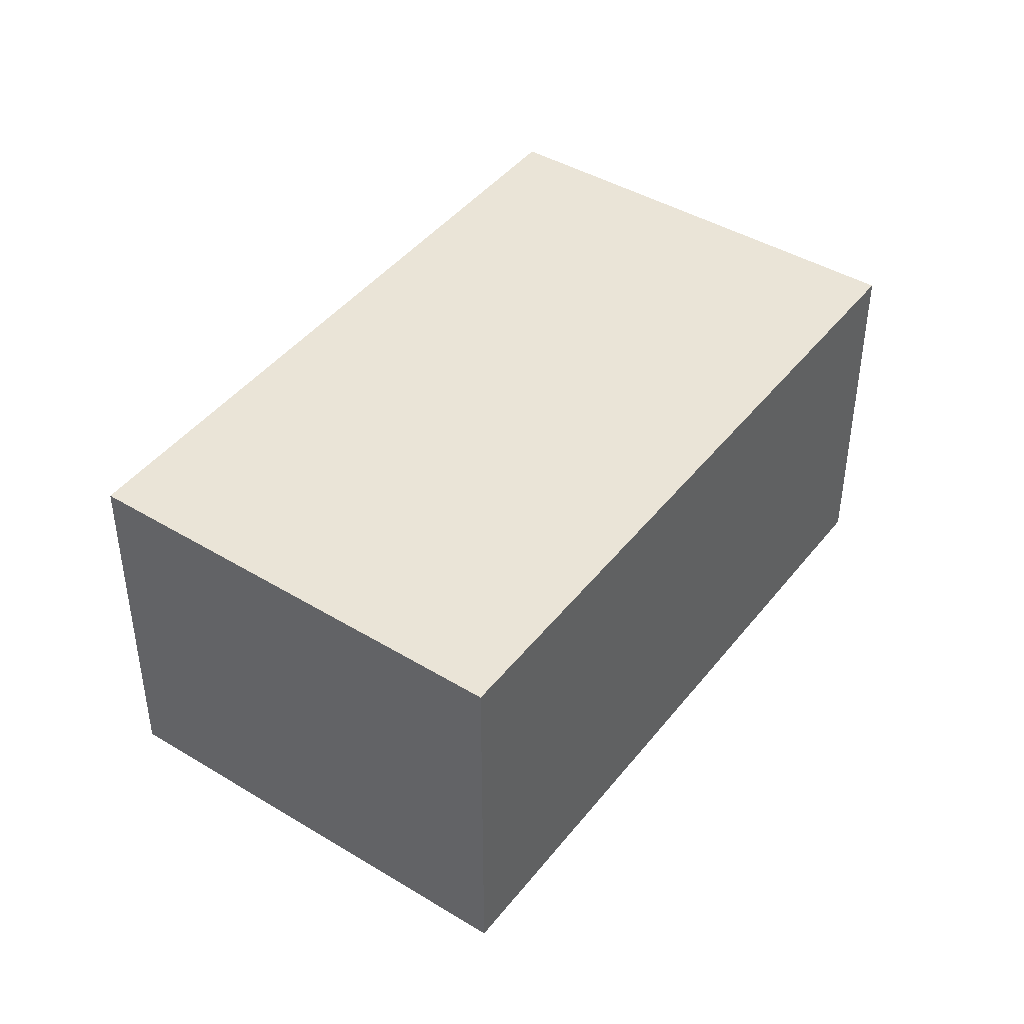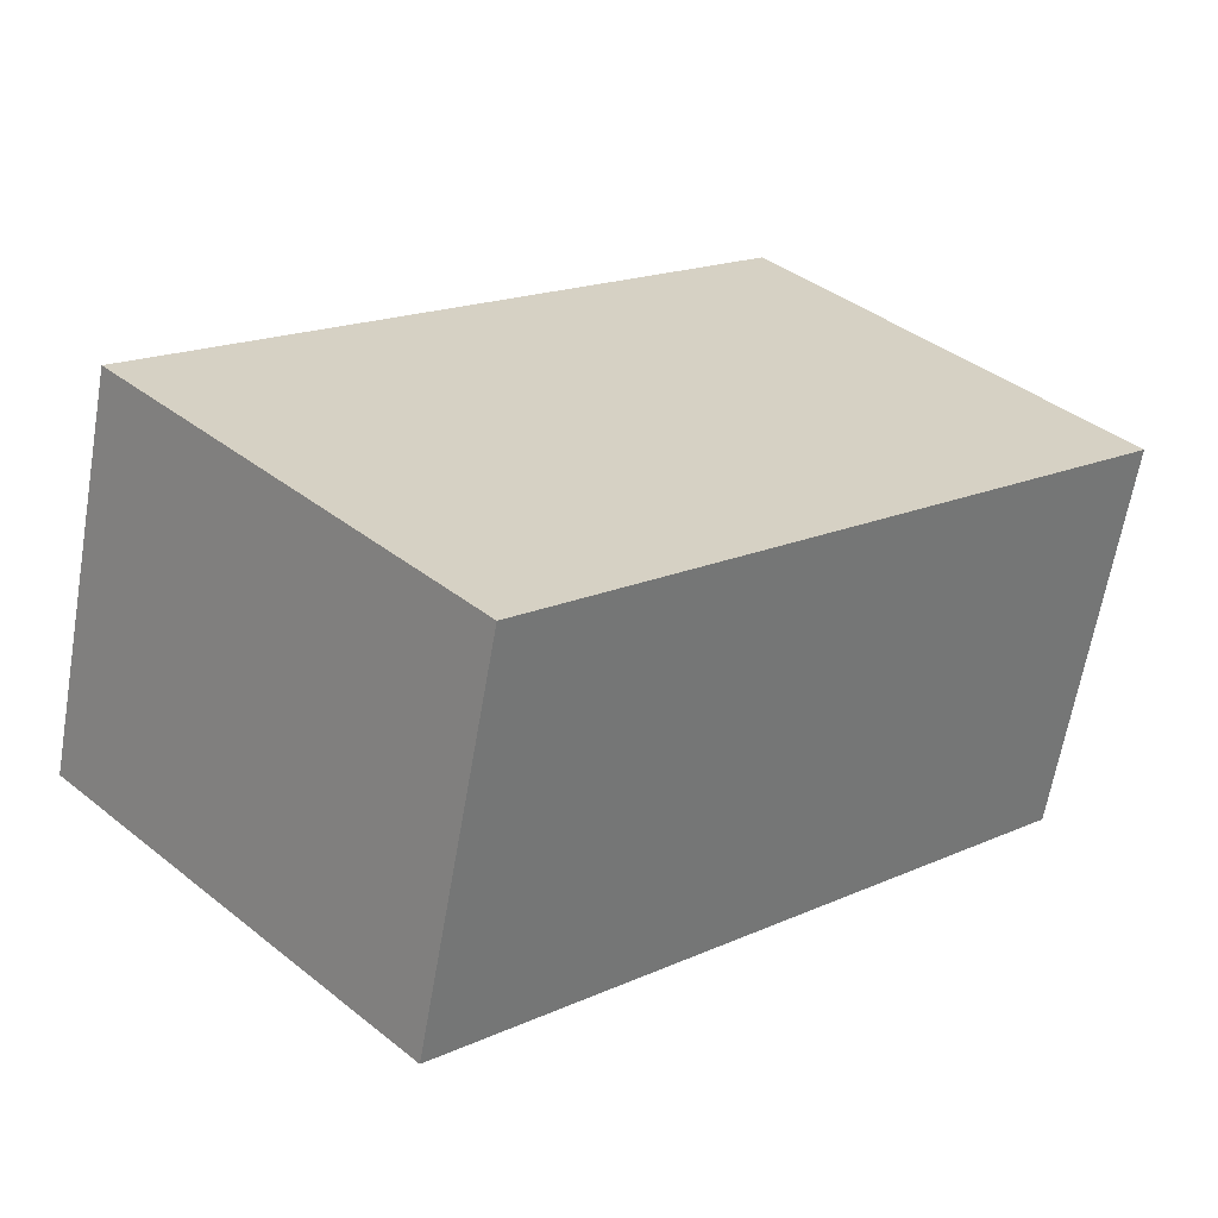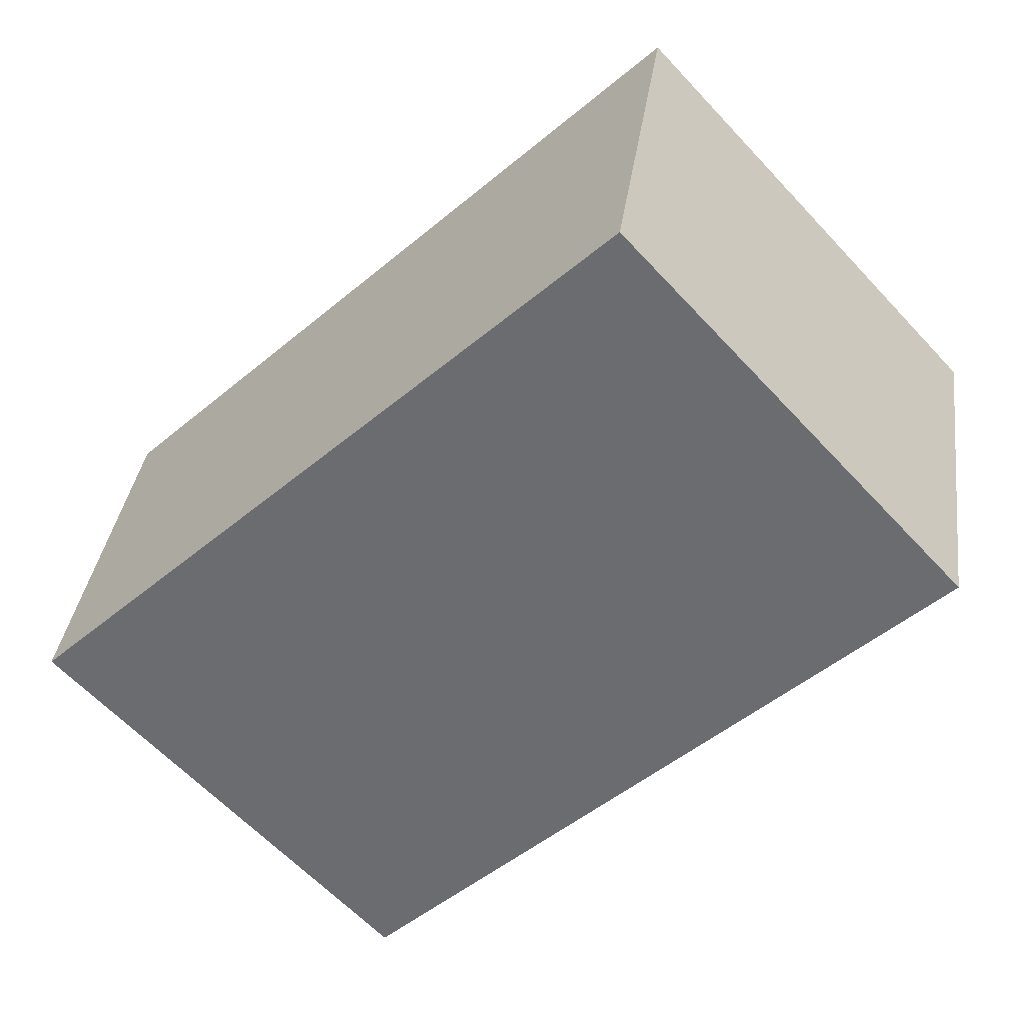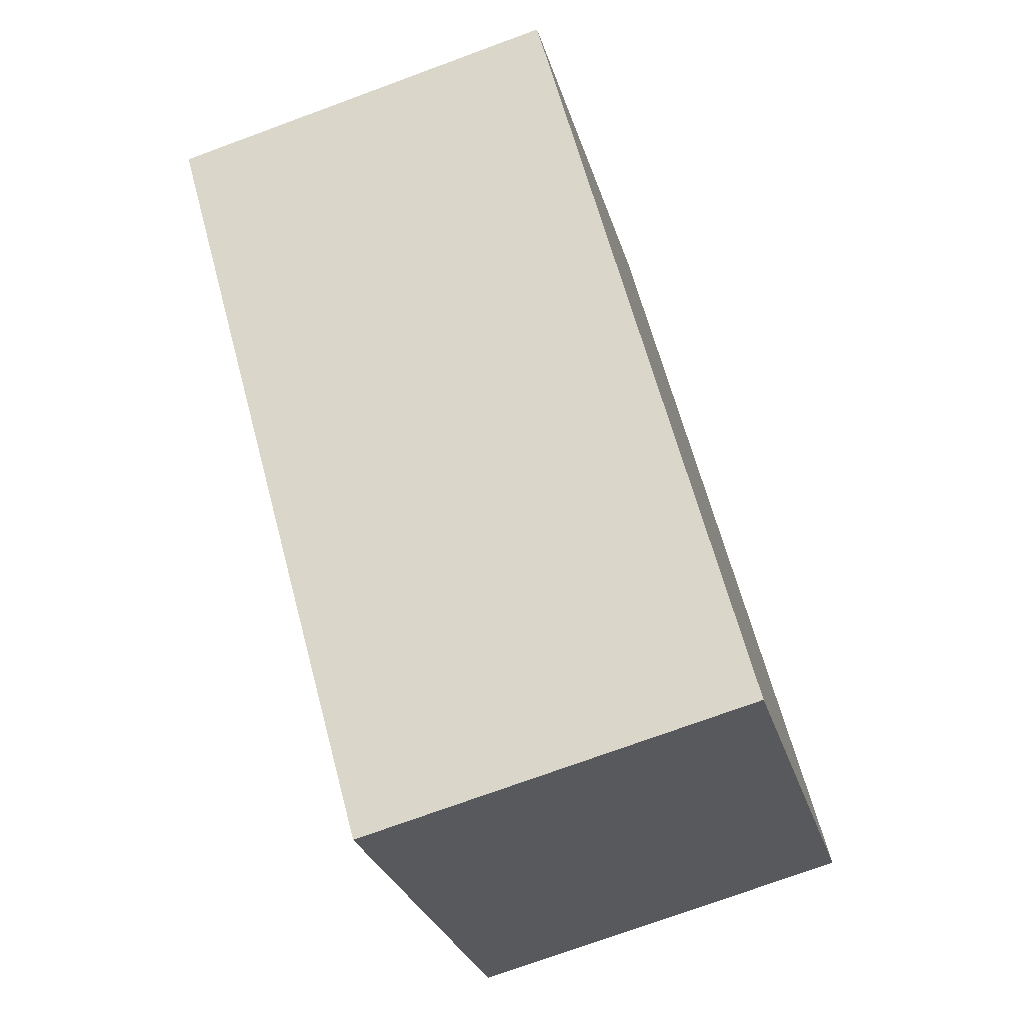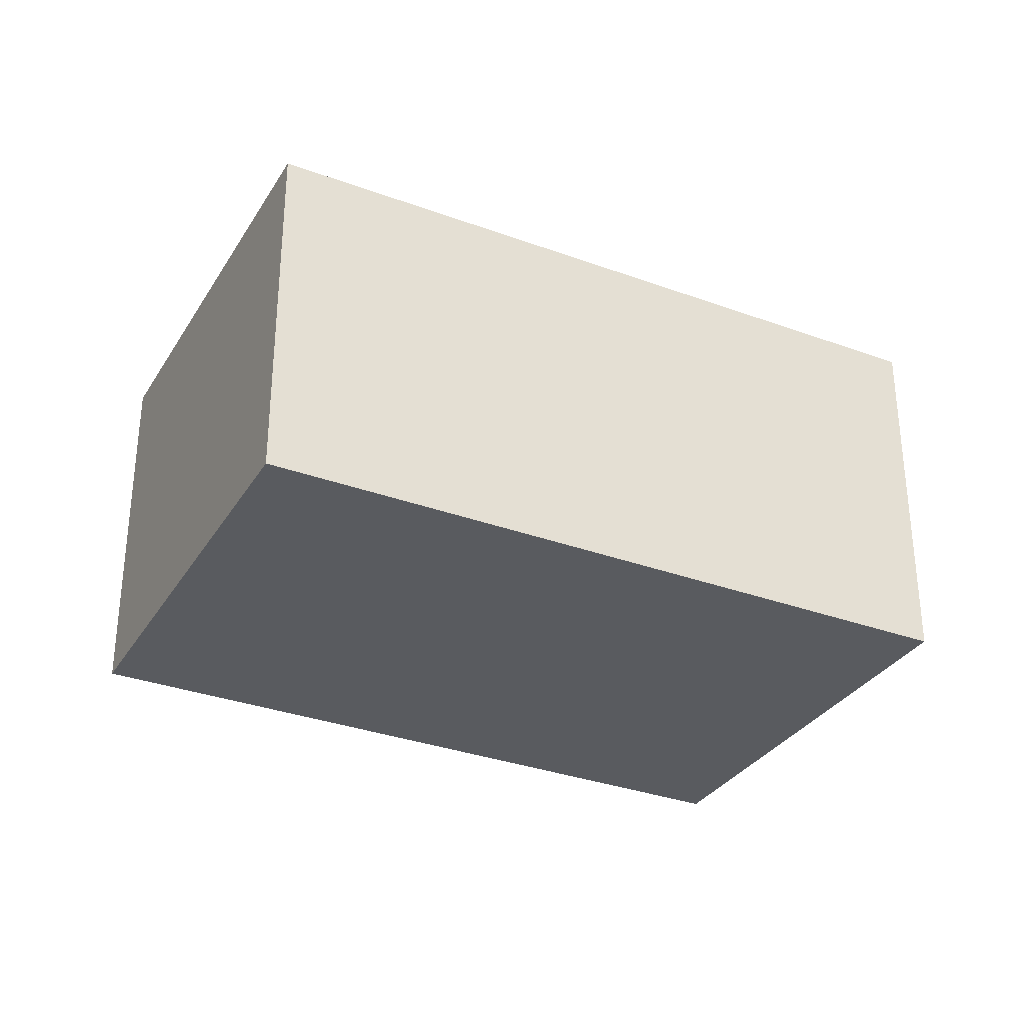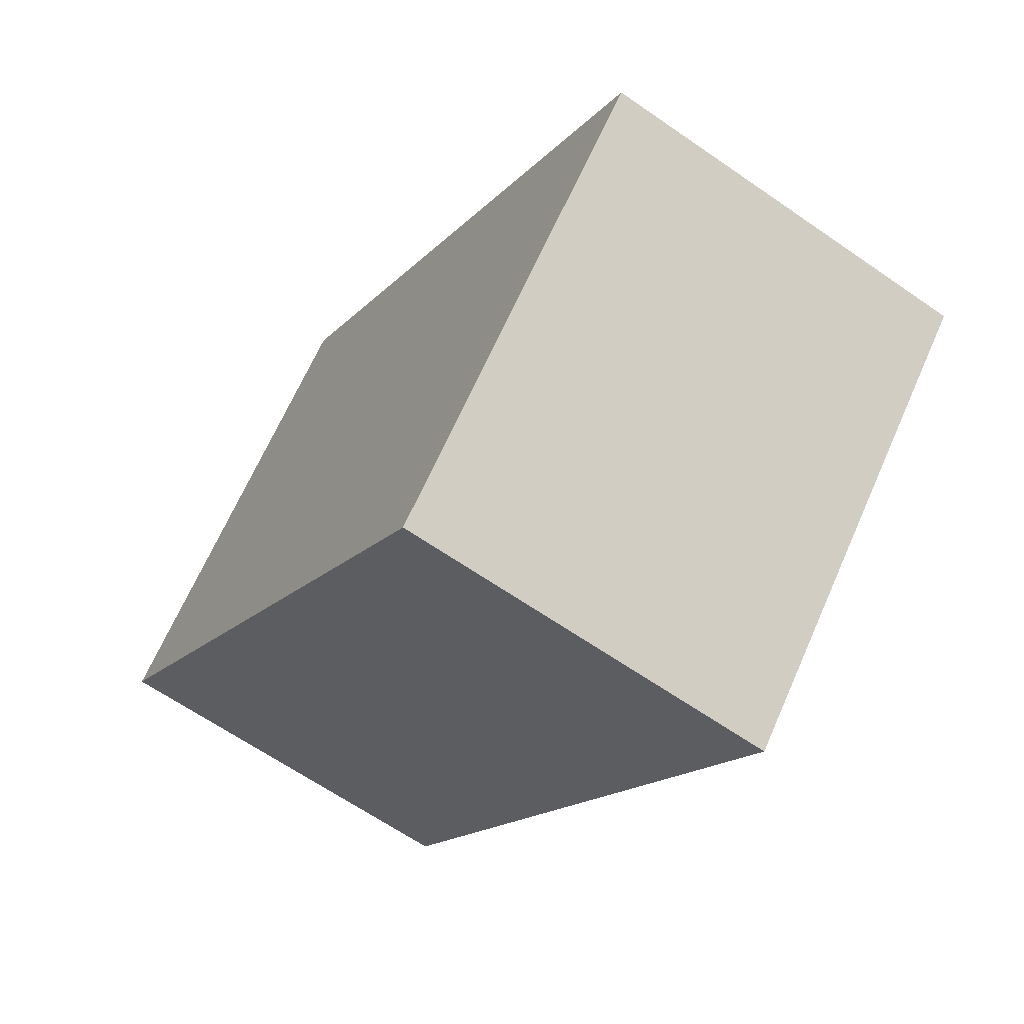
<metadata>
{"format":"obj","ext":"obj","renderer":"f3d","projection":"perspective","resolution":1024,"background":"white","views":[{"elev":43.8,"azim":-98.2,"up":"+Y"},{"elev":-63.8,"azim":-9.8,"up":"+Z"},{"elev":35.2,"azim":7.7,"up":"+Z"},{"elev":-73.6,"azim":110.2,"up":"+Z"},{"elev":-32.4,"azim":-70.5,"up":"+Y"},{"elev":-63.8,"azim":-125.1,"up":"+Z"}]}
</metadata>
<code>
v  0 0 0
v  10.02 -1.267e-16 2.069
v  6.355 -3.681e-16 6.012
v  3.739 2.382e-16 -3.89
v  6.355 4.294 6.012
v  9.136e-05 4.294 -0.0001362
v  10.02 4.294 2.068
v  3.739 4.294 -3.891
g defaultobject
f 1 2 3
f 2 1 4
f 5 1 3
f 1 5 6
f 2 5 3
f 5 2 7
f 4 7 2
f 7 4 8
f 6 4 1
f 4 6 8
f 5 8 6
f 8 5 7

</code>
